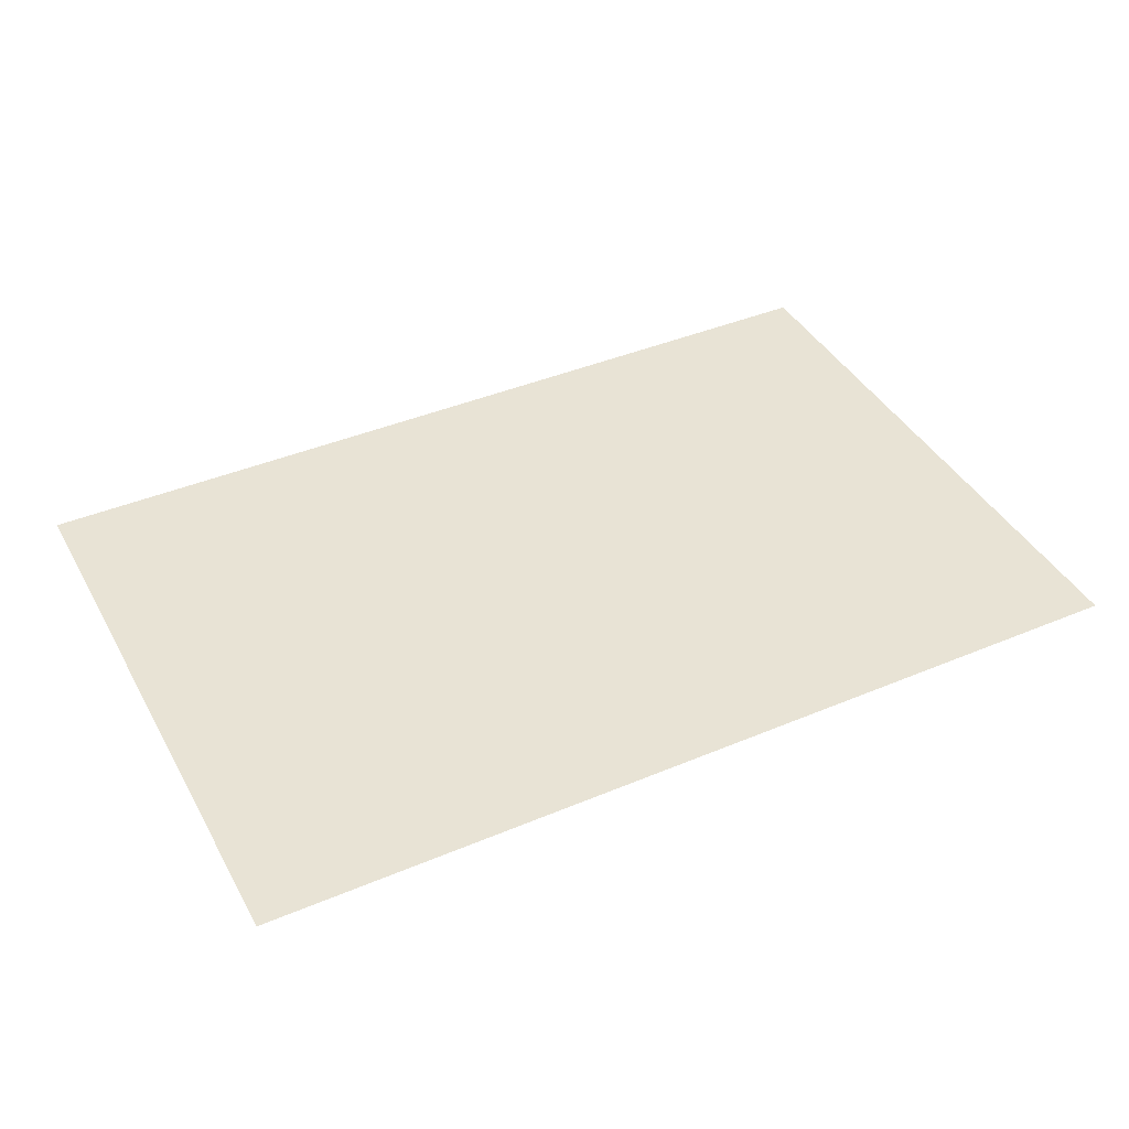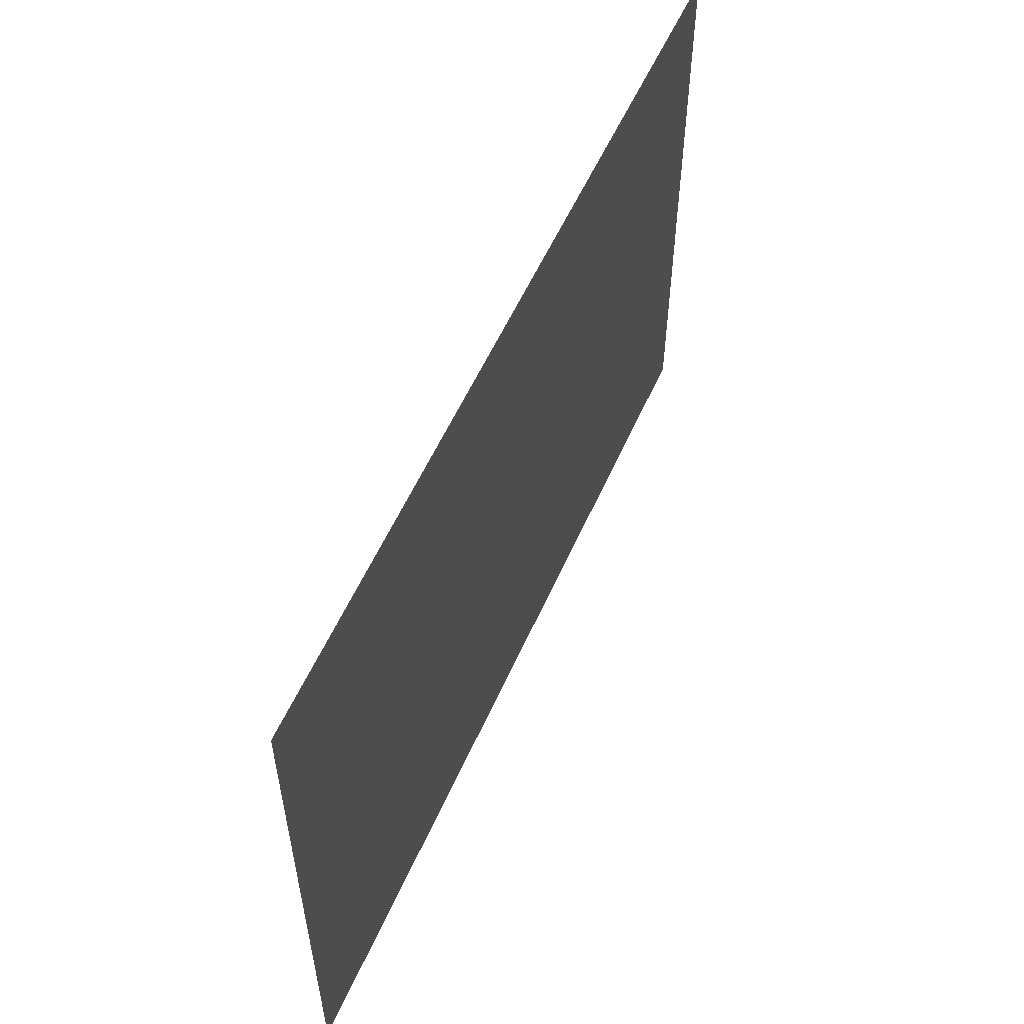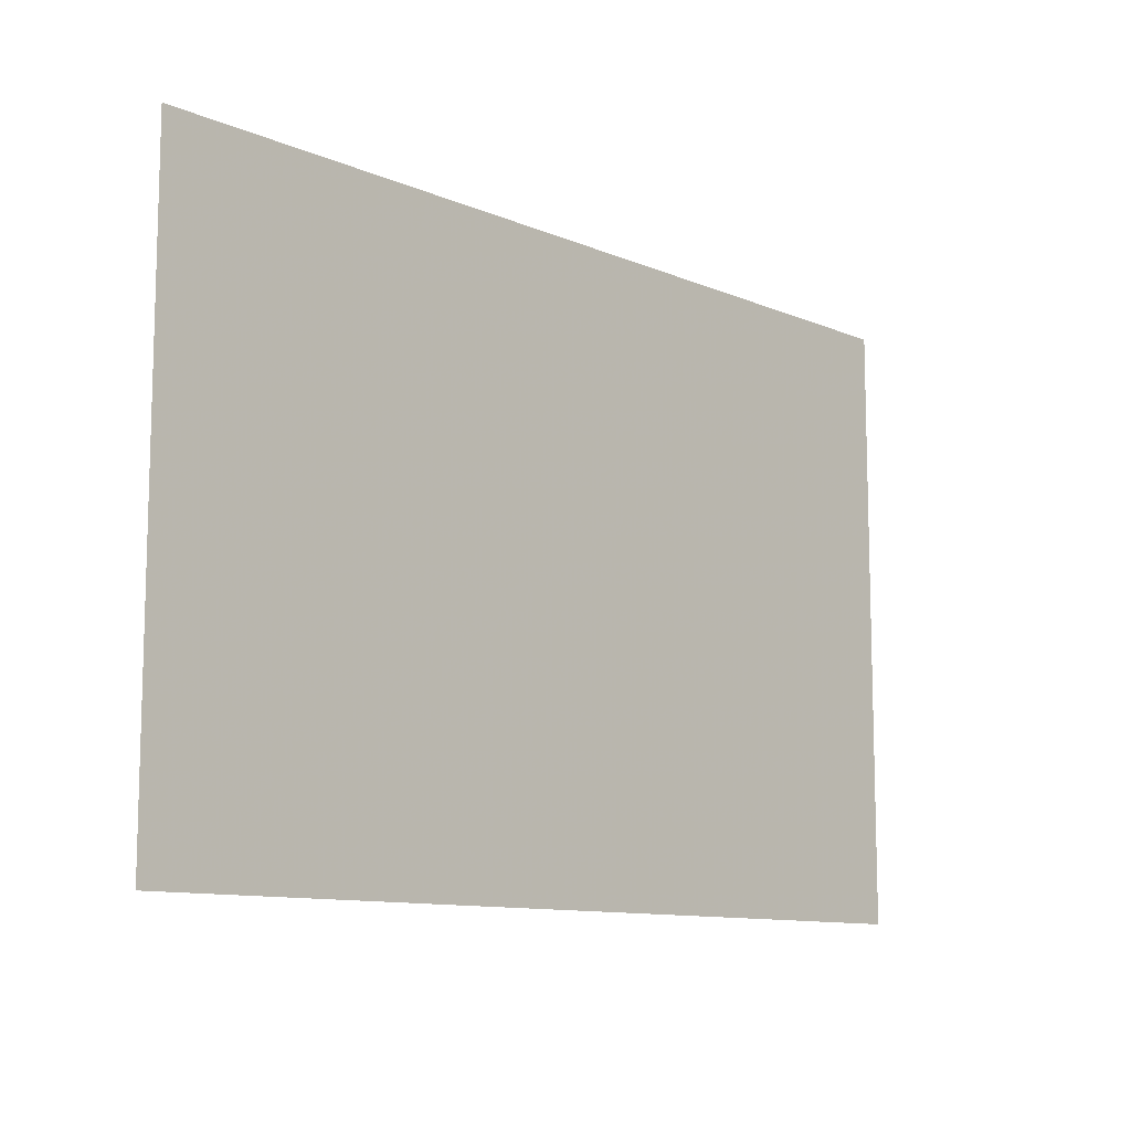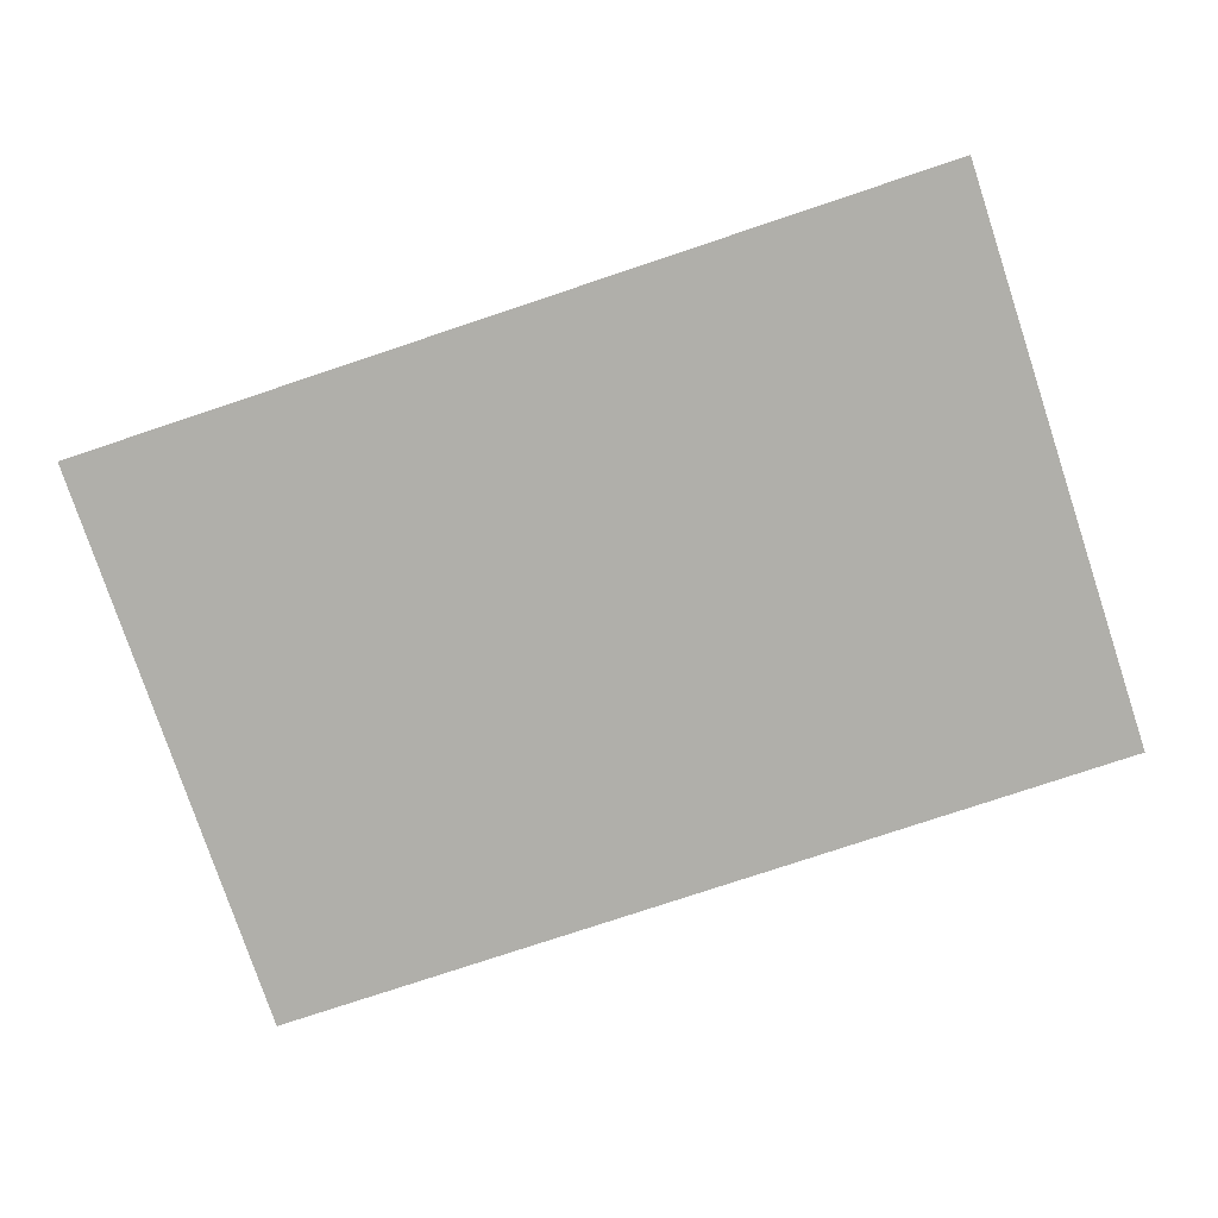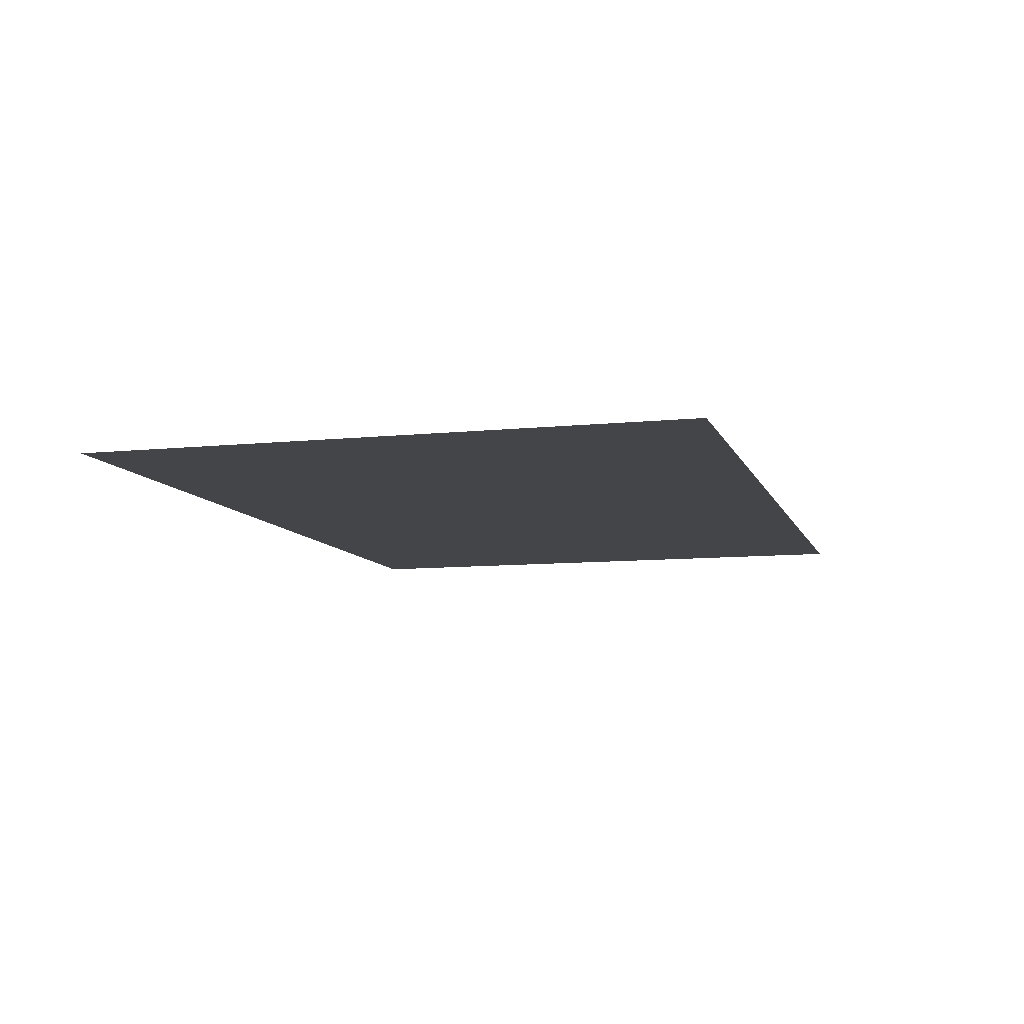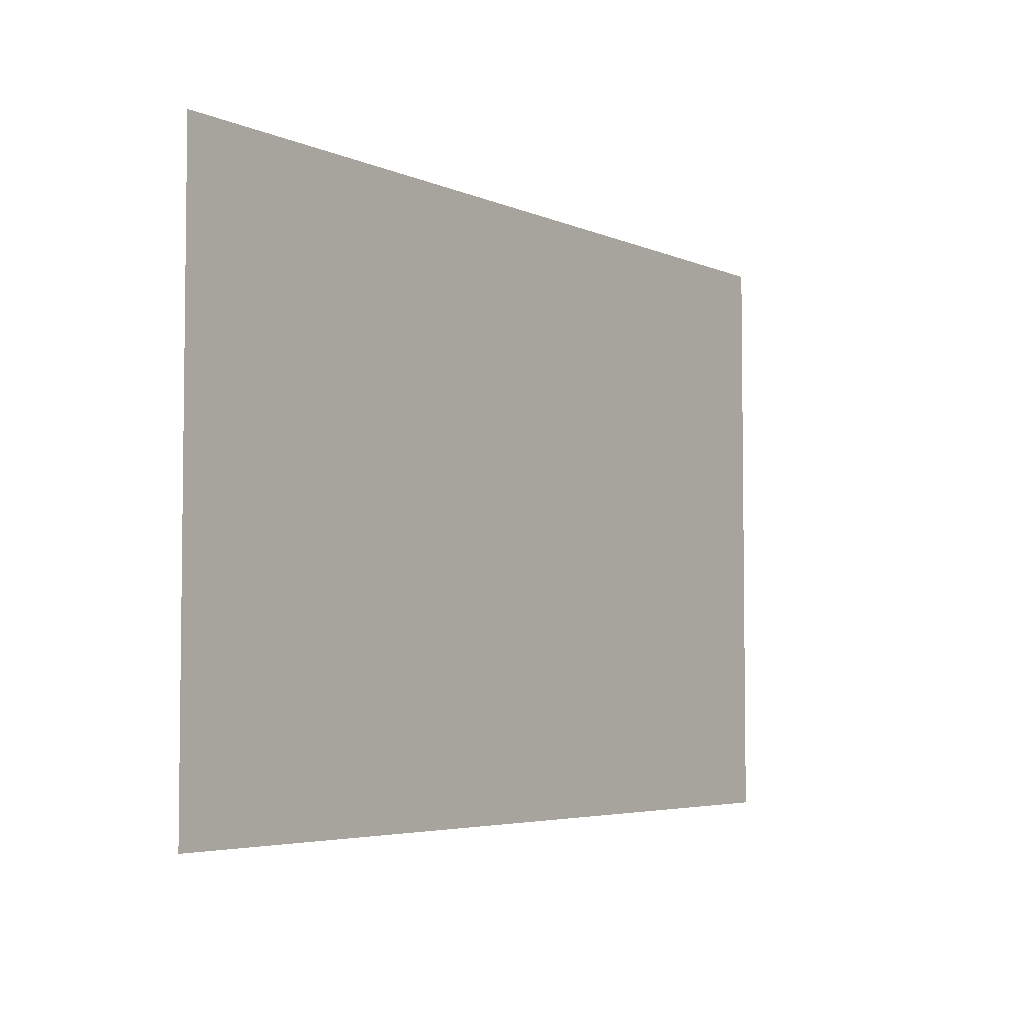
<metadata>
{"format":"obj","ext":"obj","renderer":"f3d","projection":"perspective","resolution":1024,"background":"white","views":[{"elev":41.3,"azim":153.0,"up":"+Z"},{"elev":55.6,"azim":-66.4,"up":"+Y"},{"elev":-10.7,"azim":133.5,"up":"+Y"},{"elev":-78.0,"azim":-161.6,"up":"+Z"},{"elev":-9.1,"azim":-74.4,"up":"+Z"},{"elev":-4.5,"azim":125.9,"up":"+Y"}]}
</metadata>
<code>
v -100 100 -0.4
v -100 -100 -0.4
v 200 100 -0.4
v 200 -100 -0.4
g g1
f 1 2 4 3
g g2
g g3
g g4

</code>
